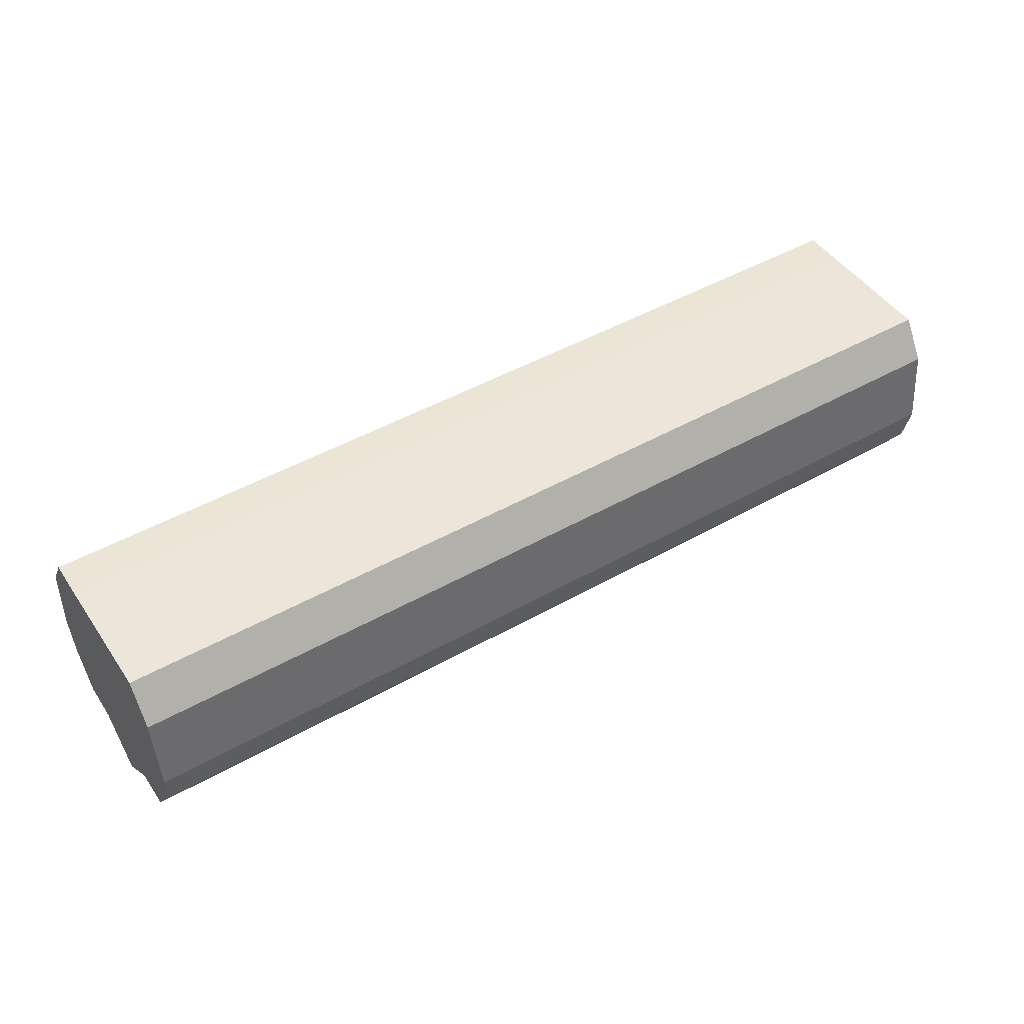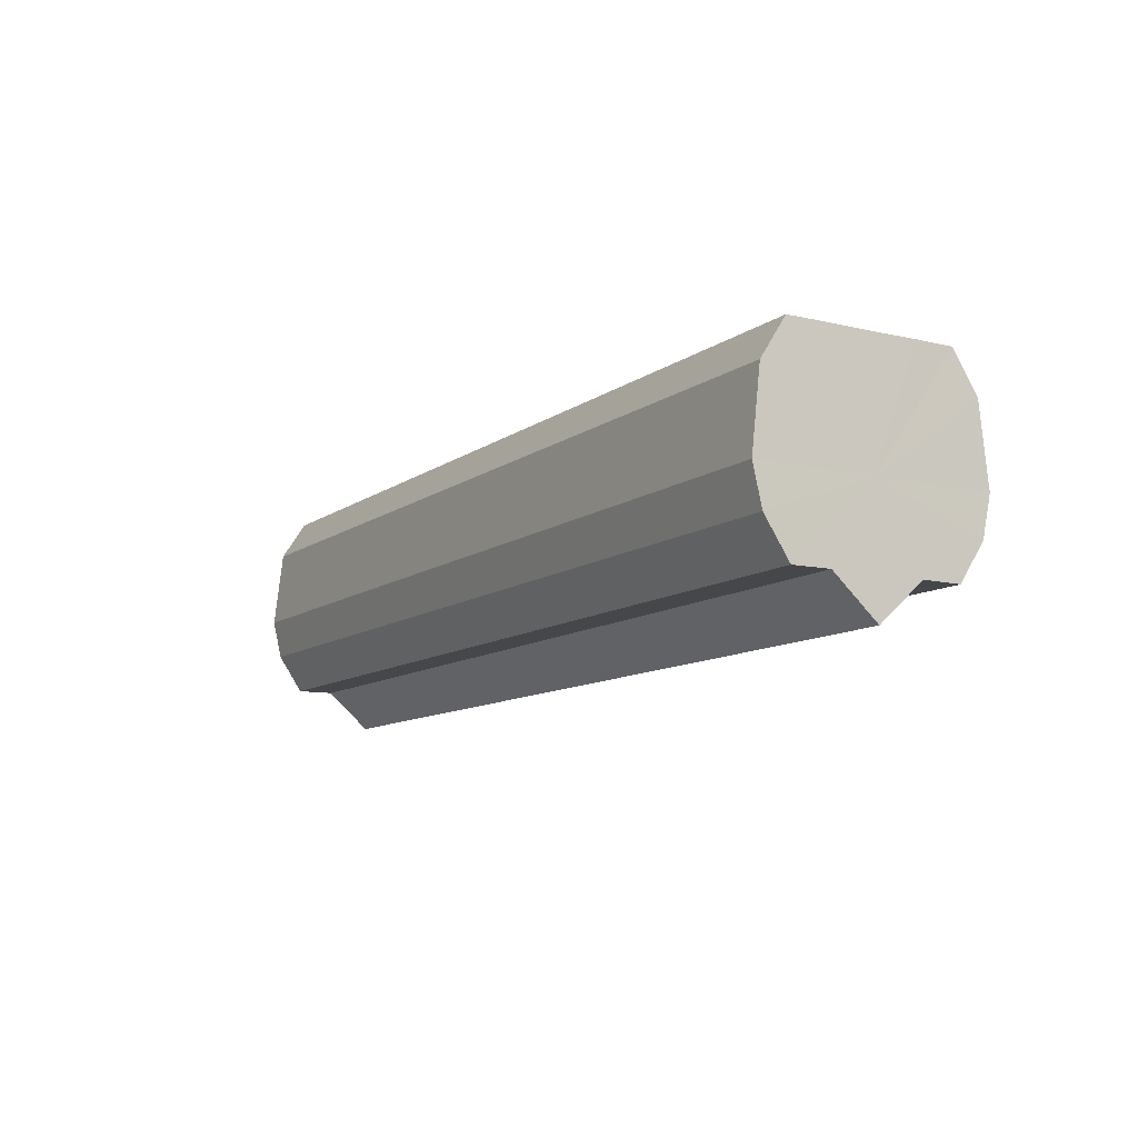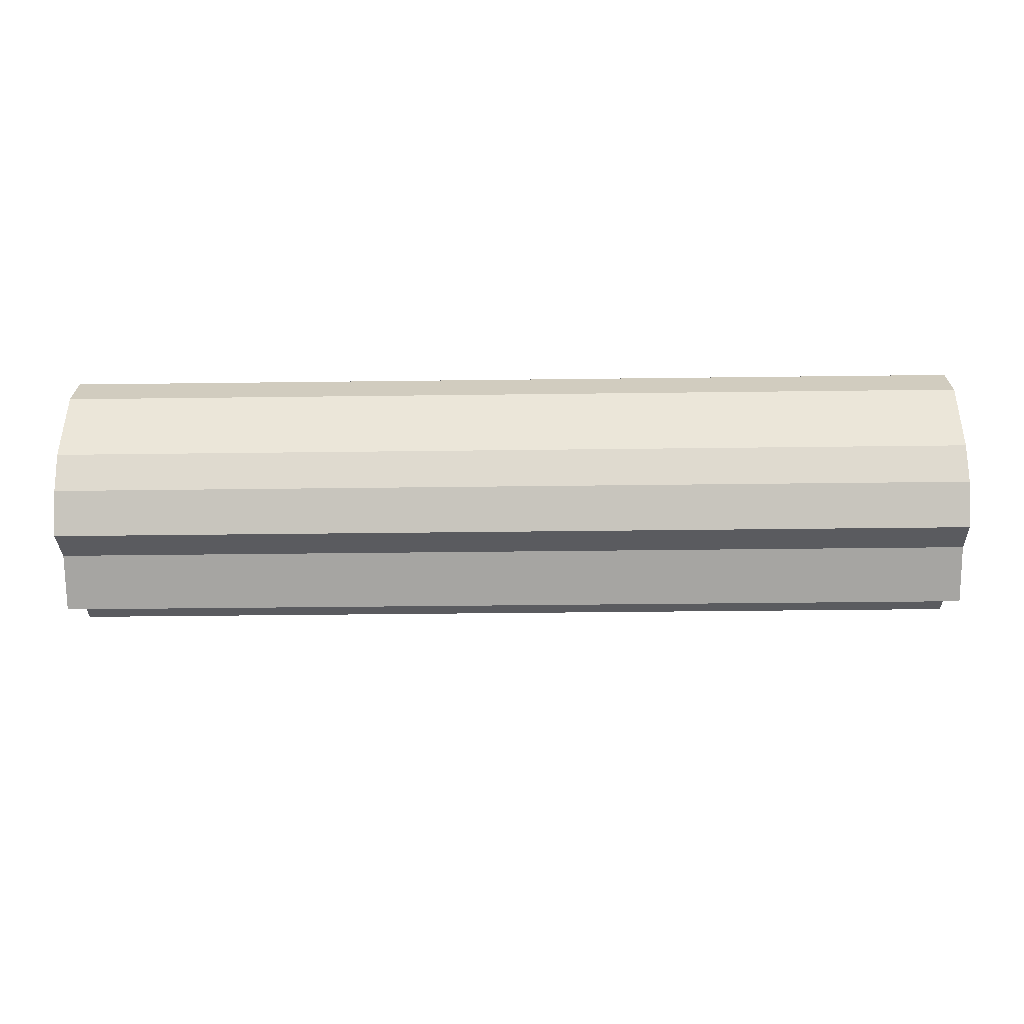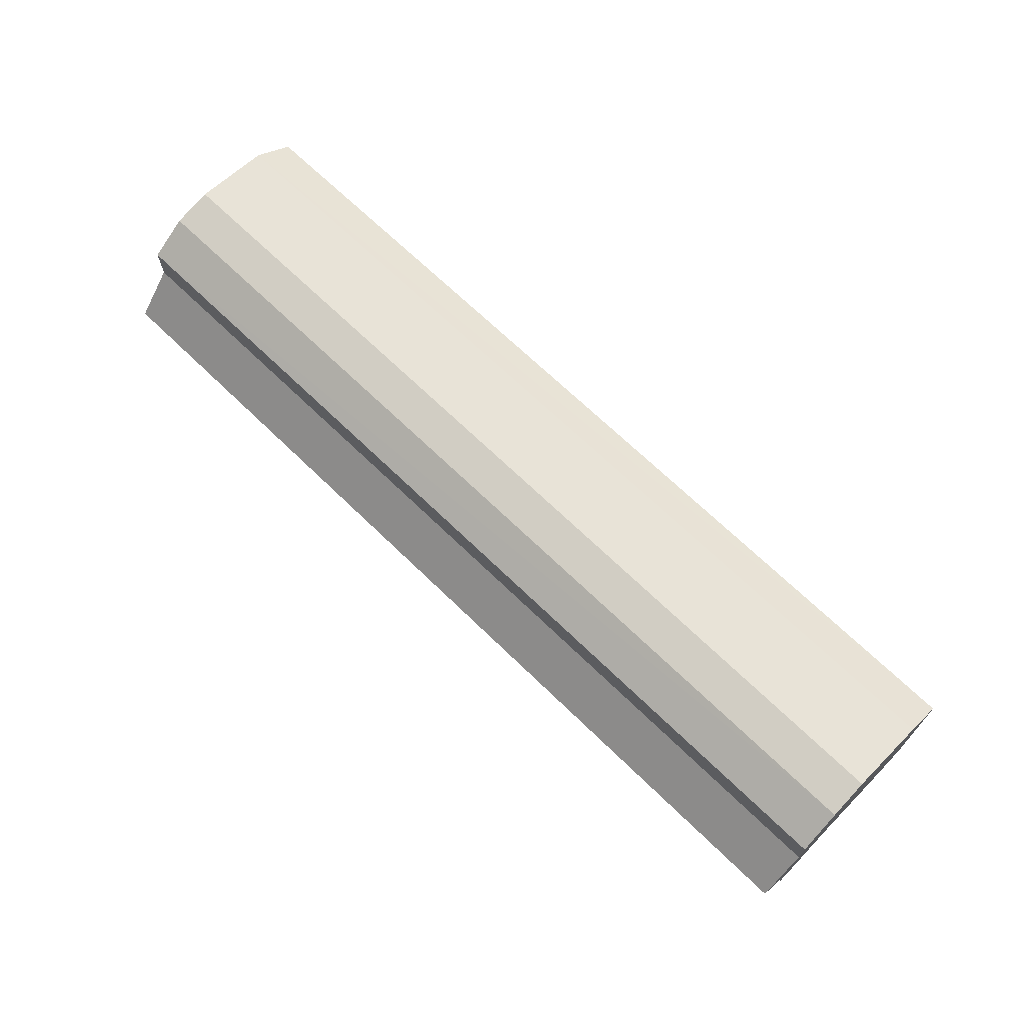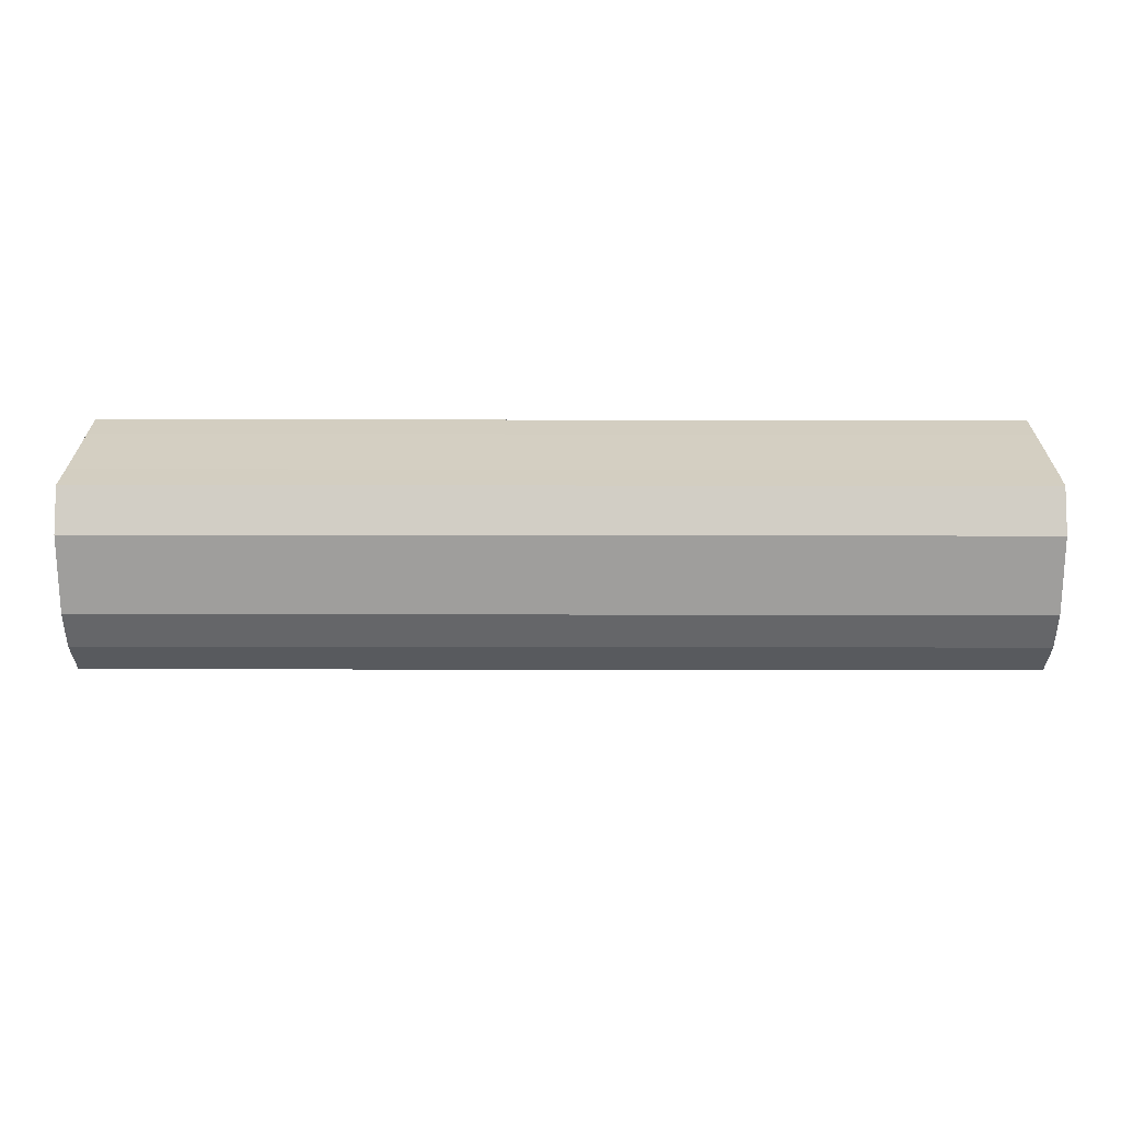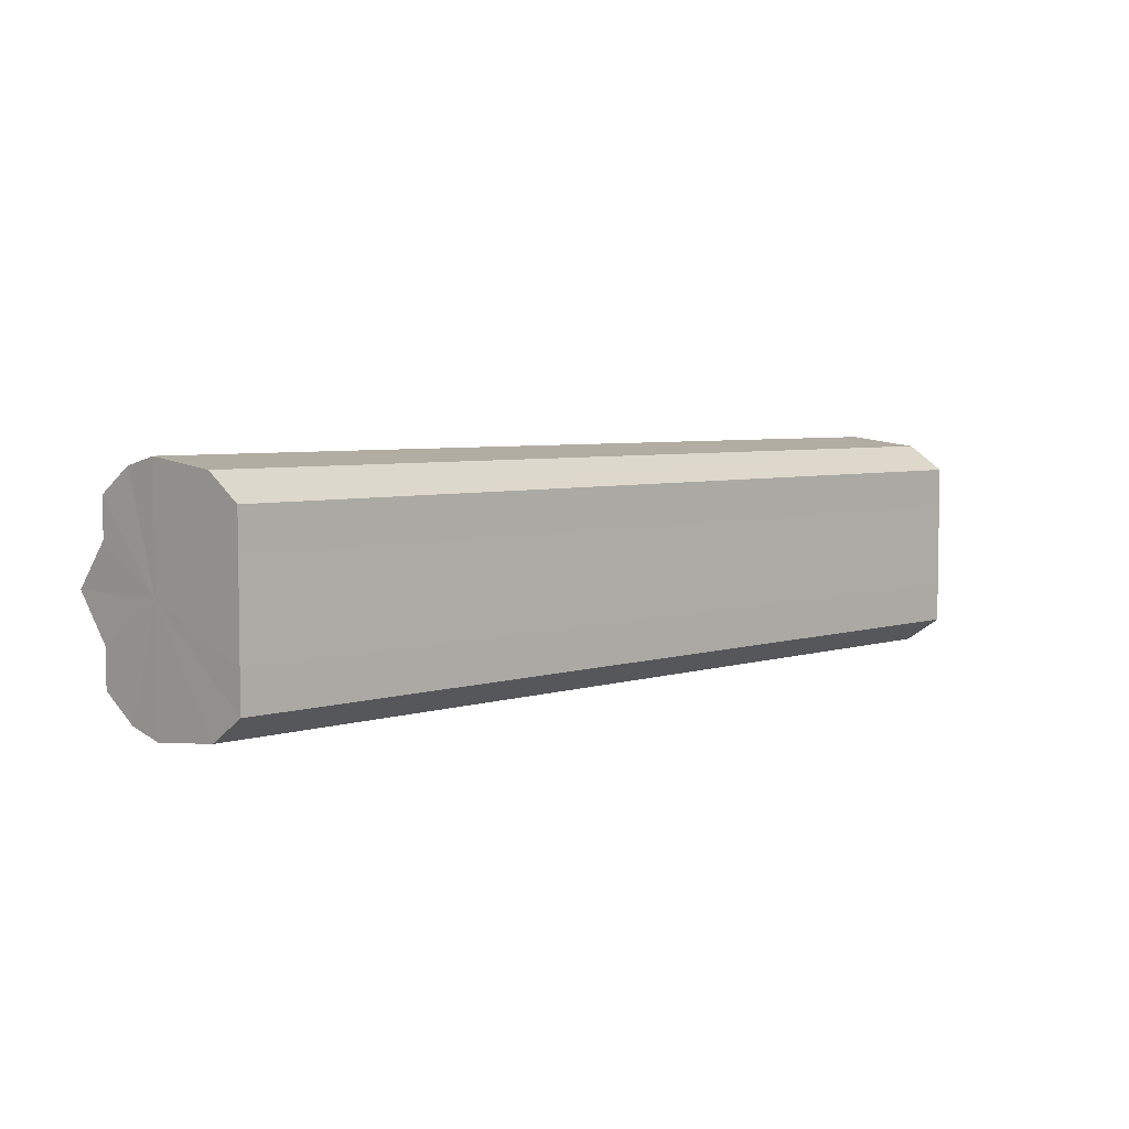
<metadata>
{"format":"obj","ext":"obj","renderer":"f3d","projection":"perspective","resolution":1024,"background":"white","views":[{"elev":47.1,"azim":-32.6,"up":"+Y"},{"elev":-10.3,"azim":59.5,"up":"+Y"},{"elev":-33.1,"azim":1.0,"up":"+Y"},{"elev":68.1,"azim":44.3,"up":"+Z"},{"elev":25.5,"azim":-179.9,"up":"+Y"},{"elev":5.1,"azim":135.4,"up":"+Z"}]}
</metadata>
<code>
o 16490
v 2248 1880 14.08
v 2248 1880 14.1
v 2248 1880 14.08
v 2248 1880 14.11
v 2248 1880 14.1
v 2248 1880 14.07
v 2248 1880 14.07
v 2248 1880 14.11
v 2248 1880 14.11
v 2248 1880 14.06
v 2248 1880 14.06
v 2248 1880 14.11
v 2248 1880 14.11
v 2248 1880 14.06
v 2248 1880 14.06
v 2248 1880 14.11
v 2248 1880 14.11
v 2248 1880 14.05
v 2248 1880 14.05
v 2248 1880 14.11
v 2248 1880 14.11
v 2248 1880 14.06
v 2248 1880 14.06
v 2248 1880 14.1
v 2248 1880 14.11
v 2248 1880 14.08
v 2248 1880 14.1
v 2248 1880 14.06
v 2248 1880 14.06
v 2248 1880 14.07
v 2248 1880 14.07
v 2248 1880 14.08
v 2248 1880 14.08
v 2248 1880 14.07
v 2248 1880 14.07
v 2248 1880 14.06
v 2248 1880 14.06
v 2248 1880 14.06
v 2248 1880 14.06
v 2248 1880 14.05
v 2248 1880 14.05
v 2248 1880 14.06
v 2248 1880 14.06
v 2248 1880 14.06
v 2248 1880 14.06
v 2248 1880 14.07
v 2248 1880 14.07
v 2248 1880 14.08
v 2248 1880 14.08
v 2248 1880 14.1
v 2248 1880 14.1
v 2248 1880 14.11
v 2248 1880 14.11
v 2248 1880 14.11
v 2248 1880 14.11
v 2248 1880 14.11
v 2248 1880 14.11
v 2248 1880 14.11
v 2248 1880 14.11
v 2248 1880 14.11
v 2248 1880 14.11
v 2248 1880 14.1
v 2248 1880 14.1
v 2248 1880 14.08
v 2248 1880 14.08
v 2248 1880 14.08
v 2248 1880 14.1
v 2248 1880 14.07
v 2248 1880 14.11
v 2248 1880 14.06
v 2248 1880 14.11
v 2248 1880 14.06
v 2248 1880 14.11
v 2248 1880 14.05
v 2248 1880 14.11
v 2248 1880 14.06
v 2248 1880 14.11
v 2248 1880 14.06
v 2248 1880 14.1
v 2248 1880 14.07
v 2248 1880 14.08
v 2248 1880 14.08
v 2248 1880 14.08
v 2248 1880 14.1
v 2248 1880 14.07
v 2248 1880 14.11
v 2248 1880 14.06
v 2248 1880 14.11
v 2248 1880 14.06
v 2248 1880 14.11
v 2248 1880 14.05
v 2248 1880 14.11
v 2248 1880 14.06
v 2248 1880 14.11
v 2248 1880 14.06
v 2248 1880 14.1
v 2248 1880 14.07
v 2248 1880 14.08
f 1 2 3
f 2 4 5
f 6 1 7
f 4 8 9
f 10 6 11
f 8 12 13
f 14 10 15
f 12 16 17
f 18 14 19
f 16 20 21
f 22 18 23
f 20 24 25
f 24 26 27
f 28 22 29
f 30 28 31
f 32 30 33
f 33 34 35
f 35 36 37
f 37 38 39
f 39 40 41
f 41 42 43
f 43 44 45
f 45 46 47
f 47 48 49
f 49 50 51
f 51 52 53
f 53 54 55
f 55 56 57
f 57 58 59
f 59 60 61
f 61 62 63
f 63 64 65
f 66 64 67
f 66 68 64
f 66 67 69
f 66 70 68
f 66 69 71
f 66 72 70
f 66 71 73
f 66 74 72
f 66 73 75
f 66 76 74
f 66 75 77
f 66 78 76
f 66 77 79
f 66 80 78
f 66 79 81
f 66 81 80
f 82 83 84
f 82 85 83
f 82 84 86
f 82 87 85
f 82 86 88
f 82 89 87
f 82 88 90
f 82 91 89
f 82 90 92
f 82 93 91
f 82 92 94
f 82 95 93
f 82 94 96
f 82 97 95
f 82 96 98
f 82 98 97

</code>
